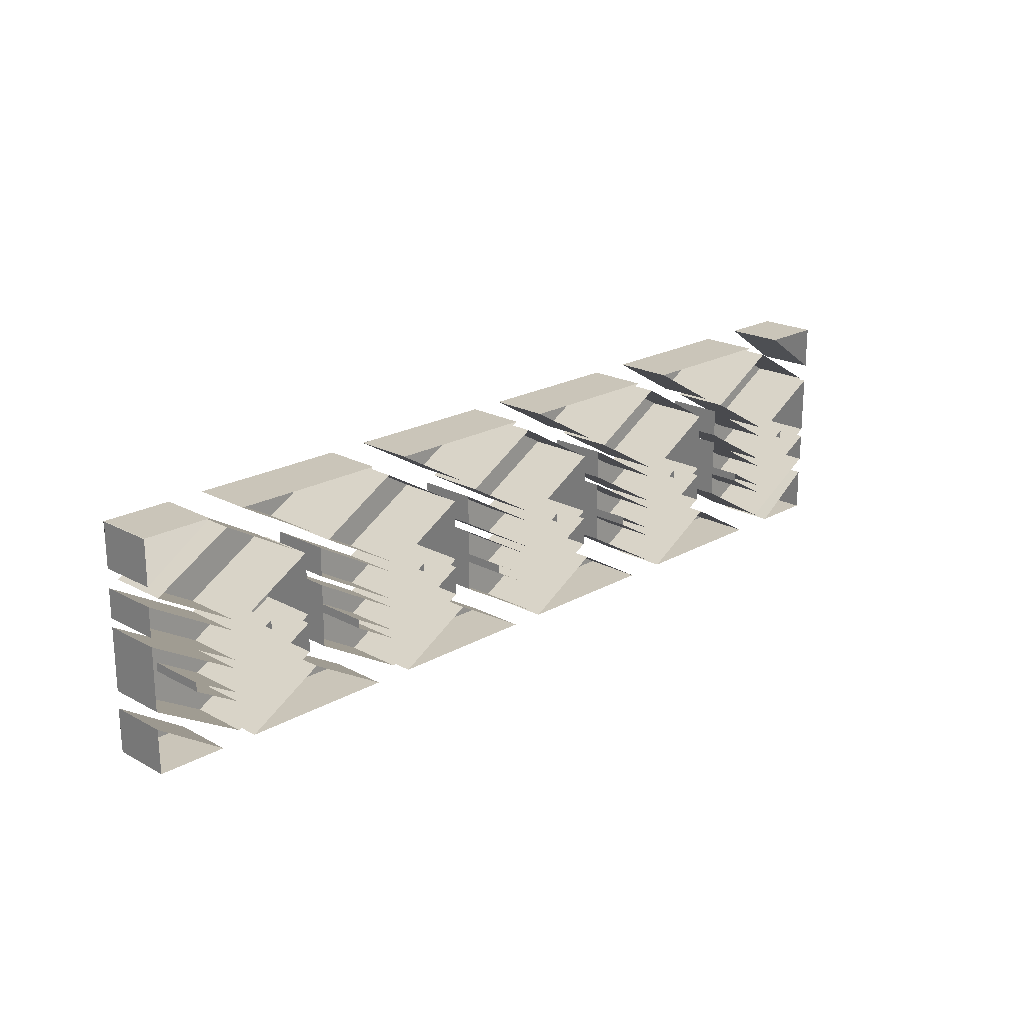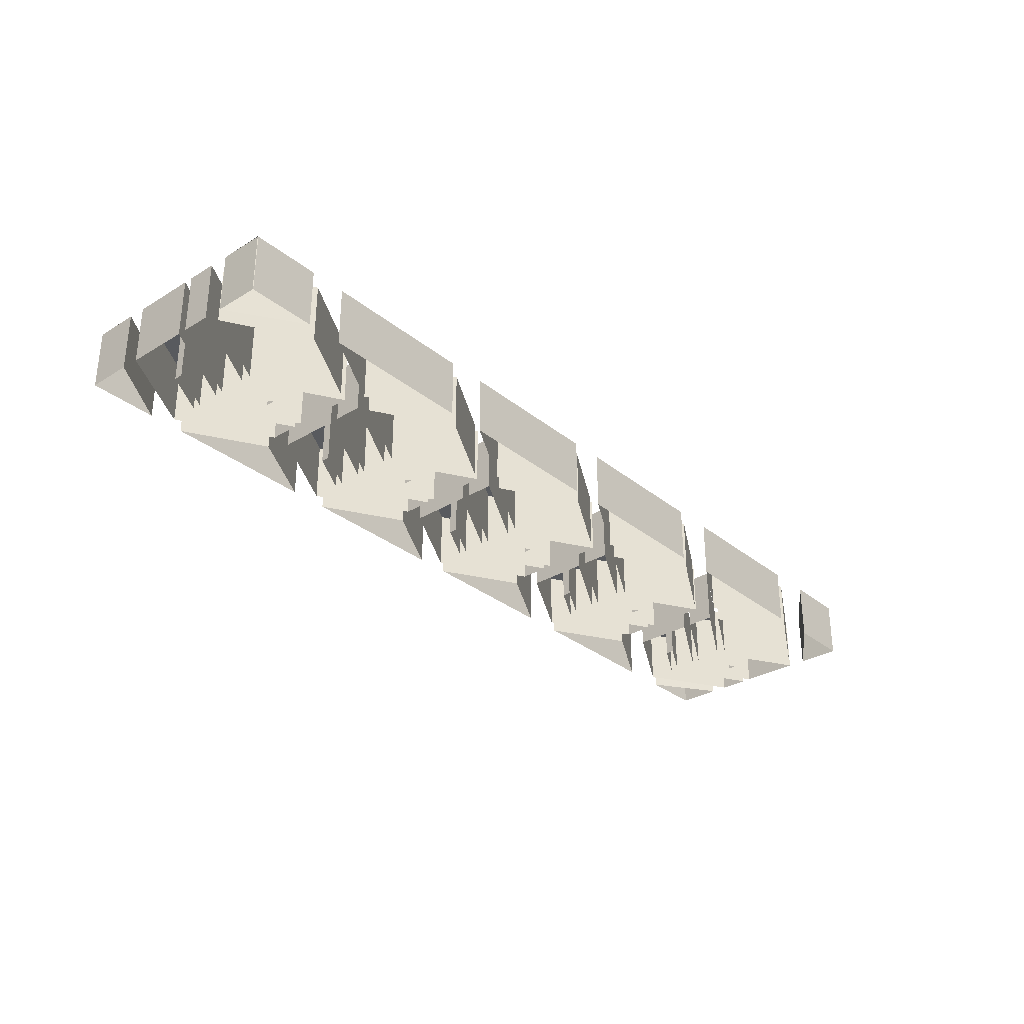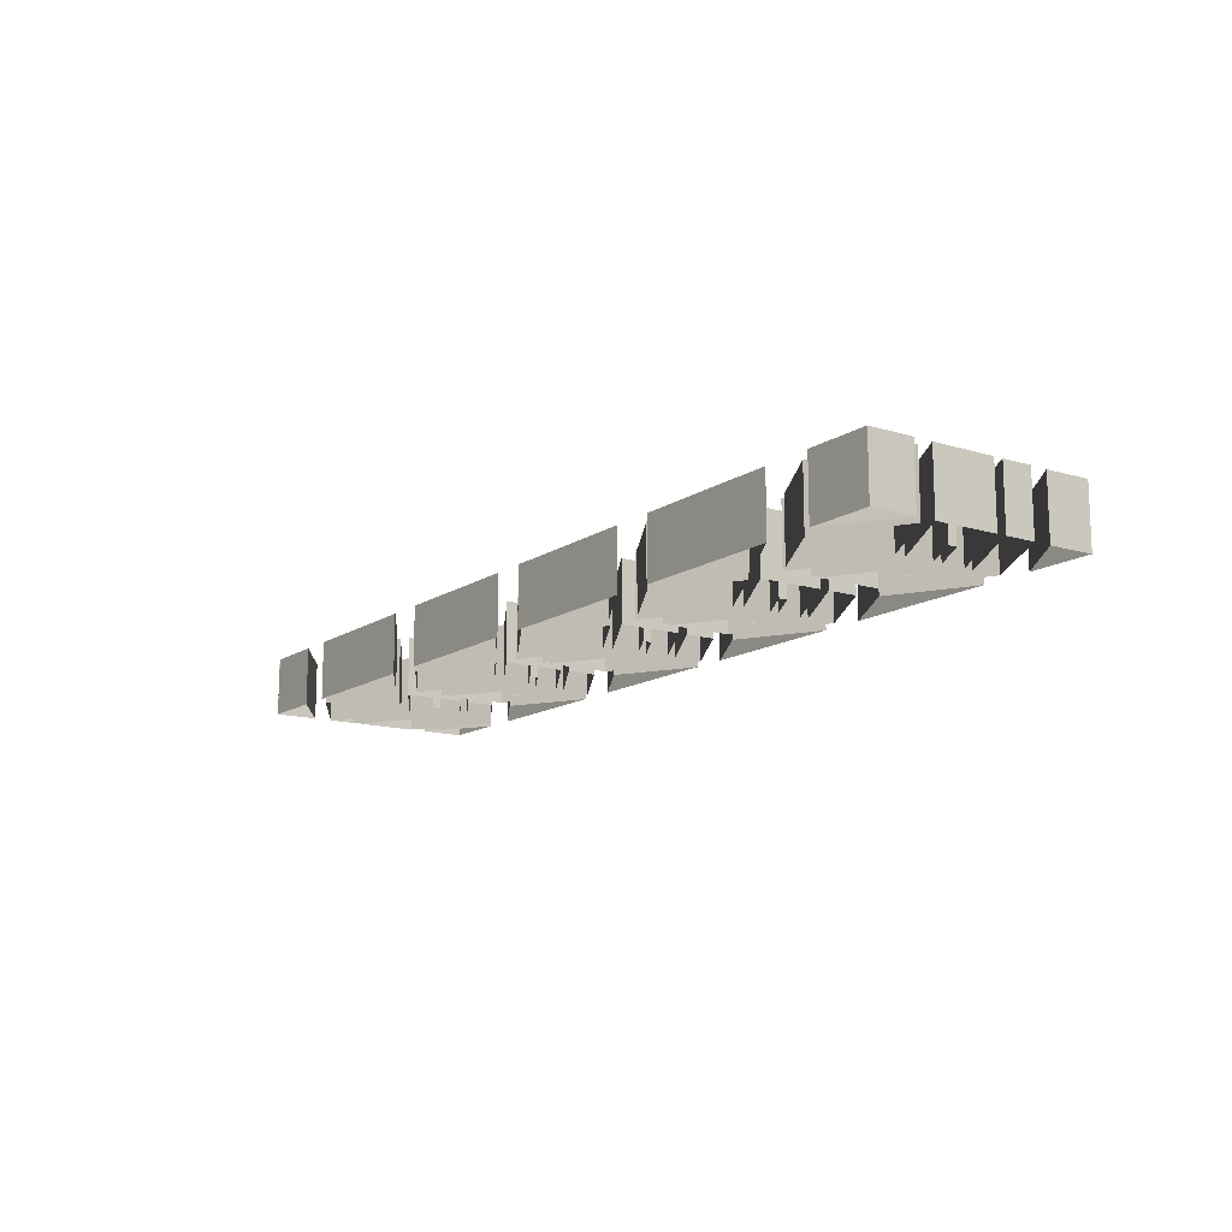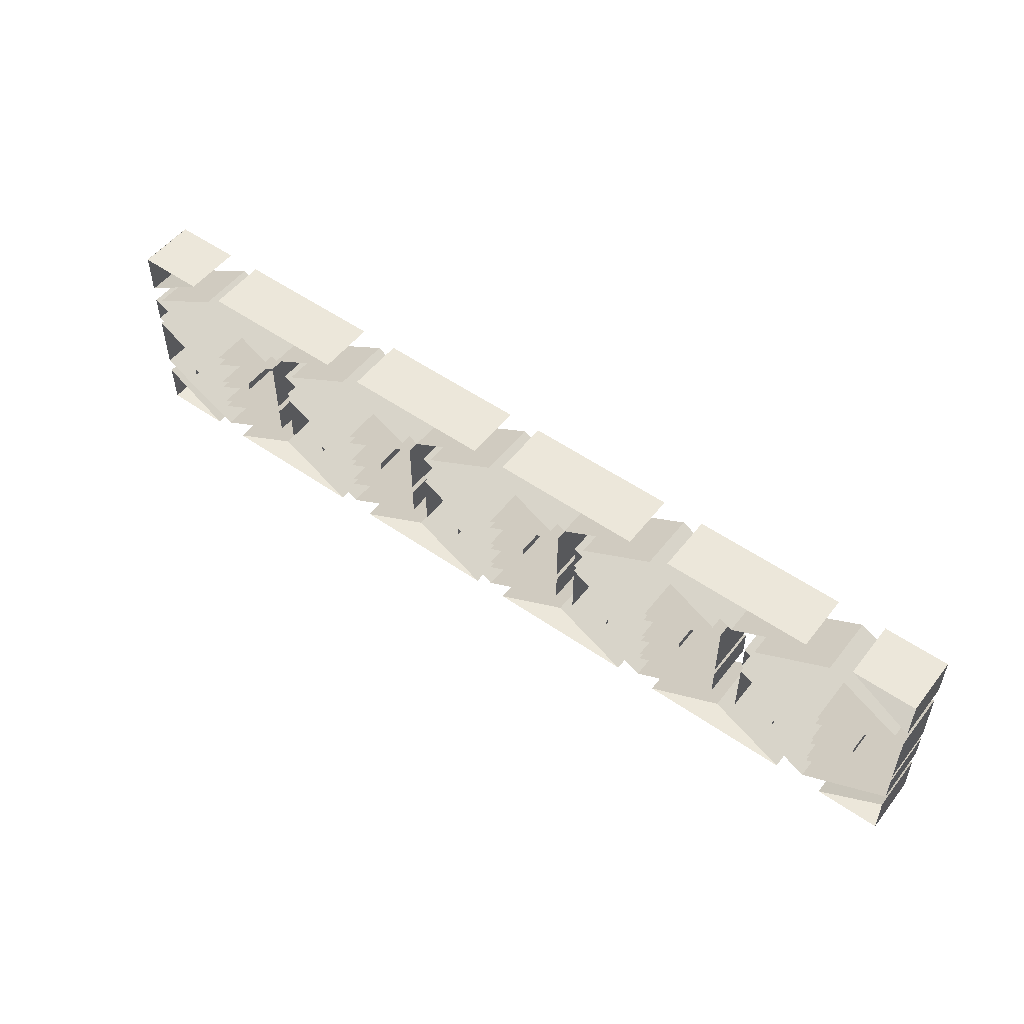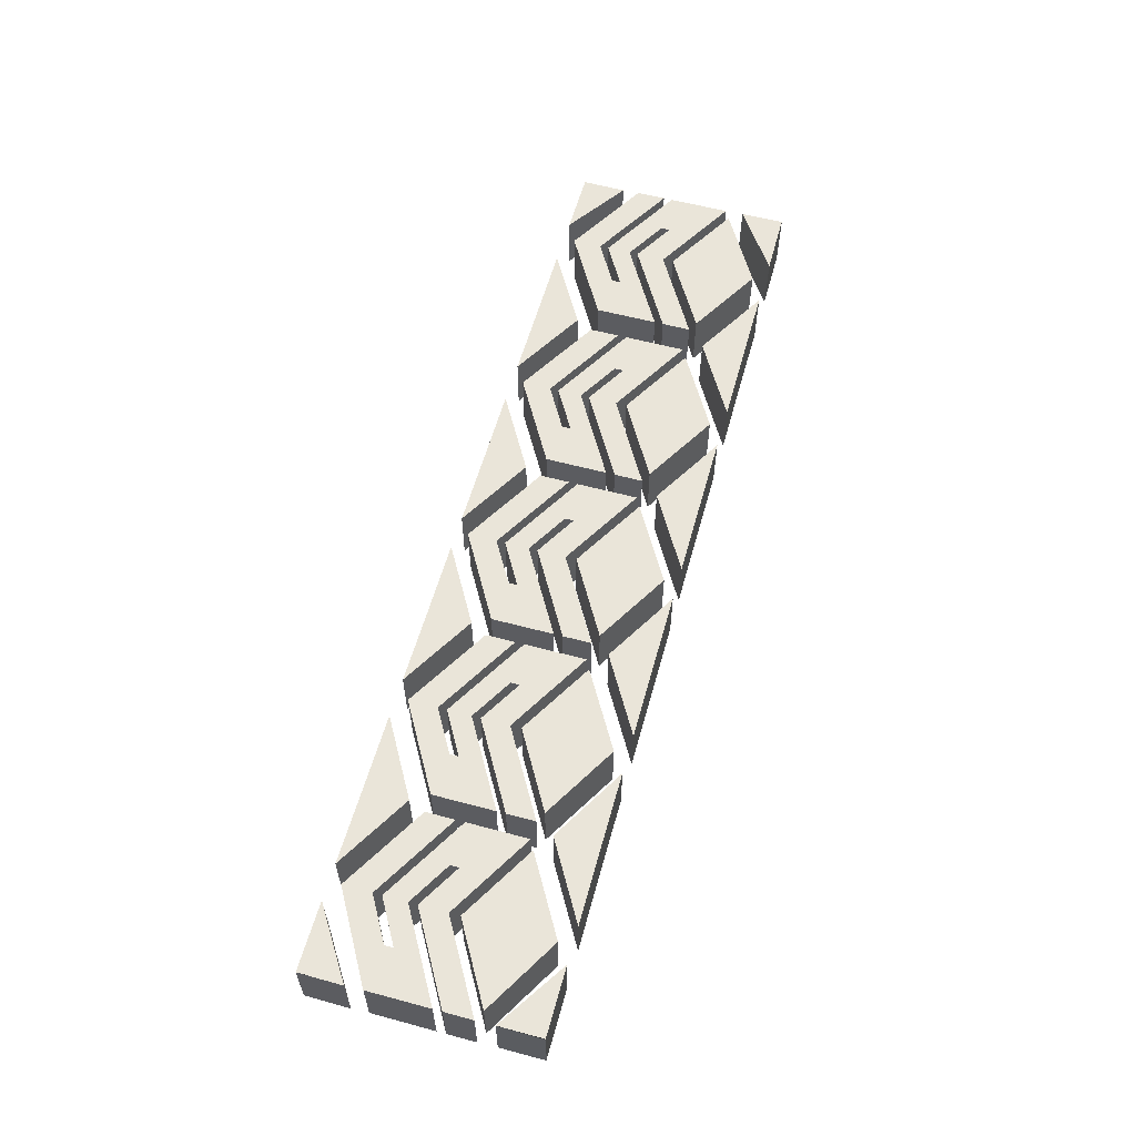
<metadata>
{"format":"obj","ext":"obj","renderer":"f3d","projection":"perspective","resolution":1024,"background":"white","views":[{"elev":20.7,"azim":134.3,"up":"+Y"},{"elev":-30.9,"azim":131.1,"up":"+Z"},{"elev":-13.4,"azim":-124.5,"up":"+Z"},{"elev":52.4,"azim":-143.1,"up":"+Y"},{"elev":58.3,"azim":105.5,"up":"+Z"}]}
</metadata>
<code>
v 92.09 -27.76 7.392
v 73.02 -27.76 7.392
v 73.11 -16.8 7.392
v 54.04 -27.81 7.392
v 92.09 -27.76 -7.392
v 73.02 -27.76 -7.392
v 73.11 -16.8 -7.392
v 54.04 -27.81 -7.392
v 53.81 27.76 7.392
v 72.88 27.76 7.392
v 72.79 16.8 7.392
v 91.86 27.81 7.392
v 53.81 27.76 -7.392
v 72.88 27.76 -7.392
v 72.79 16.8 -7.392
v 91.86 27.81 -7.392
v 44.24 -27.76 7.392
v 25.18 -27.76 7.392
v 25.26 -16.8 7.392
v 6.195 -27.81 7.392
v 44.24 -27.76 -7.392
v 25.18 -27.76 -7.392
v 25.26 -16.8 -7.392
v 6.195 -27.81 -7.392
v -101.5 -27.76 7.392
v -117.7 -27.76 7.392
v -117.6 -16.8 7.392
v -117.8 -27.81 7.392
v -101.5 -27.76 -7.392
v -117.7 -27.76 -7.392
v -117.6 -16.8 -7.392
v -117.8 -27.81 -7.392
v -118 27.76 7.392
v -117.9 27.76 7.392
v -118 16.8 7.392
v -101.8 27.81 7.392
v -118 27.76 -7.392
v -117.9 27.76 -7.392
v -118 16.8 -7.392
v -101.8 27.81 -7.392
v 38.29 -1.1 7.392
v 38.29 -3.291 7.392
v 27.57 12.21 7.392
v 27.57 -3.082 7.392
v 59.75 -11.46 7.392
v 59.75 -9.275 7.392
v 70.48 -12.57 7.392
v 70.48 2.903 7.392
v 49.02 -15.47 7.392
v 49.02 -9.484 7.392
v 49.02 -7.295 7.392
v 49.02 -0.1826 7.392
v 70.48 5.095 7.392
v 70.48 12.21 7.392
v 27.57 -12.57 7.392
v 49.02 -24.96 7.392
v 49.02 -17.66 7.392
v 27.57 -5.271 7.392
v 38.29 -1.1 -7.392
v 38.29 -3.291 -7.392
v 27.57 12.21 -7.392
v 27.57 -3.082 -7.392
v 59.75 -11.46 -7.392
v 59.75 -9.275 -7.392
v 70.48 -12.57 -7.392
v 70.48 2.903 -7.392
v 49.02 -15.47 -7.392
v 49.02 -9.484 -7.392
v 49.02 -7.295 -7.392
v 49.02 -0.1826 -7.392
v 70.48 5.095 -7.392
v 70.48 12.21 -7.392
v 27.57 -12.57 -7.392
v 49.02 -24.96 -7.392
v 49.02 -17.66 -7.392
v 27.57 -5.271 -7.392
v 117.9 -27.76 7.392
v 117.9 -27.76 7.392
v 118 -16.8 7.392
v 101 -27.81 7.392
v 117.9 -27.76 -7.392
v 117.9 -27.76 -7.392
v 118 -16.8 -7.392
v 101 -27.81 -7.392
v -51.18 -27.76 7.392
v -70.25 -27.76 7.392
v -70.17 -16.8 7.392
v -89.23 -27.81 7.392
v -51.18 -27.76 -7.392
v -70.25 -27.76 -7.392
v -70.17 -16.8 -7.392
v -89.23 -27.81 -7.392
v -9.162 -1.1 7.392
v -9.162 -3.291 7.392
v -19.89 12.21 7.392
v -19.89 -3.082 7.392
v 12.29 -11.46 7.392
v 12.29 -9.275 7.392
v 23.02 -12.57 7.392
v 23.02 2.903 7.392
v 1.566 -15.47 7.392
v 1.566 -9.484 7.392
v 1.566 -7.295 7.392
v 1.566 -0.1826 7.392
v 23.02 5.095 7.392
v 23.02 12.21 7.392
v -19.89 -12.57 7.392
v 1.566 -24.96 7.392
v 1.566 -17.66 7.392
v -19.89 -5.271 7.392
v -9.162 -1.1 -7.392
v -9.162 -3.291 -7.392
v -19.89 12.21 -7.392
v -19.89 -3.082 -7.392
v 12.29 -11.46 -7.392
v 12.29 -9.275 -7.392
v 23.02 -12.57 -7.392
v 23.02 2.903 -7.392
v 1.566 -15.47 -7.392
v 1.566 -9.484 -7.392
v 1.566 -7.295 -7.392
v 1.566 -0.1826 -7.392
v 23.02 5.095 -7.392
v 23.02 12.21 -7.392
v -19.89 -12.57 -7.392
v 1.566 -24.96 -7.392
v 1.566 -17.66 -7.392
v -19.89 -5.271 -7.392
v 100.8 27.76 7.392
v 117.8 27.76 7.392
v 117.7 16.8 7.392
v 117.6 27.81 7.392
v 100.8 27.76 -7.392
v 117.8 27.76 -7.392
v 117.7 16.8 -7.392
v 117.6 27.81 -7.392
v 20.55 13.51 7.392
v 1.479 2.501 7.392
v 1.564 24.47 7.392
v -17.5 13.46 7.392
v 20.55 13.51 -7.392
v 1.479 2.501 -7.392
v 1.564 24.47 -7.392
v -17.5 13.46 -7.392
v 68 13.51 7.392
v 48.94 2.501 7.392
v 49.02 24.47 7.392
v 29.95 13.46 7.392
v 68 13.51 -7.392
v 48.94 2.501 -7.392
v 49.02 24.47 -7.392
v 29.95 13.46 -7.392
v -89.46 27.76 7.392
v -70.39 27.76 7.392
v -70.48 16.8 7.392
v -51.41 27.81 7.392
v -89.46 27.76 -7.392
v -70.39 27.76 -7.392
v -70.48 16.8 -7.392
v -51.41 27.81 -7.392
v -107.1 -1.1 7.392
v -107.1 -3.291 7.392
v -117.8 12.21 7.392
v -117.8 -3.082 7.392
v -85.63 -11.46 7.392
v -85.63 -9.275 7.392
v -74.9 -12.57 7.392
v -74.9 2.903 7.392
v -96.35 -15.47 7.392
v -96.35 -9.484 7.392
v -96.35 -7.295 7.392
v -96.35 -0.1826 7.392
v -74.9 5.095 7.392
v -74.9 12.21 7.392
v -117.8 -12.57 7.392
v -96.35 -24.96 7.392
v -96.35 -17.66 7.392
v -117.8 -5.271 7.392
v -107.1 -1.1 -7.392
v -107.1 -3.291 -7.392
v -117.8 12.21 -7.392
v -117.8 -3.082 -7.392
v -85.63 -11.46 -7.392
v -85.63 -9.275 -7.392
v -74.9 -12.57 -7.392
v -74.9 2.903 -7.392
v -96.35 -15.47 -7.392
v -96.35 -9.484 -7.392
v -96.35 -7.295 -7.392
v -96.35 -0.1826 -7.392
v -74.9 5.095 -7.392
v -74.9 12.21 -7.392
v -117.8 -12.57 -7.392
v -96.35 -24.96 -7.392
v -96.35 -17.66 -7.392
v -117.8 -5.271 -7.392
v -40.68 27.76 7.392
v -21.61 27.76 7.392
v -21.7 16.8 7.392
v -2.63 27.81 7.392
v -40.68 27.76 -7.392
v -21.61 27.76 -7.392
v -21.7 16.8 -7.392
v -2.63 27.81 -7.392
v 85.63 -1.1 7.392
v 85.63 -3.291 7.392
v 74.9 12.21 7.392
v 74.9 -3.082 7.392
v 107.1 -11.46 7.392
v 107.1 -9.275 7.392
v 117.8 -12.57 7.392
v 117.8 2.903 7.392
v 96.35 -15.47 7.392
v 96.35 -9.484 7.392
v 96.35 -7.295 7.392
v 96.35 -0.1826 7.392
v 117.8 5.095 7.392
v 117.8 12.21 7.392
v 74.9 -12.57 7.392
v 96.35 -24.96 7.392
v 96.35 -17.66 7.392
v 74.9 -5.271 7.392
v 85.63 -1.1 -7.392
v 85.63 -3.291 -7.392
v 74.9 12.21 -7.392
v 74.9 -3.082 -7.392
v 107.1 -11.46 -7.392
v 107.1 -9.275 -7.392
v 117.8 -12.57 -7.392
v 117.8 2.903 -7.392
v 96.35 -15.47 -7.392
v 96.35 -9.484 -7.392
v 96.35 -7.295 -7.392
v 96.35 -0.1826 -7.392
v 117.8 5.095 -7.392
v 117.8 12.21 -7.392
v 74.9 -12.57 -7.392
v 96.35 -24.96 -7.392
v 96.35 -17.66 -7.392
v 74.9 -5.271 -7.392
v -27.57 13.51 7.392
v -46.64 2.501 7.392
v -46.56 24.47 7.392
v -65.62 13.46 7.392
v -27.57 13.51 -7.392
v -46.64 2.501 -7.392
v -46.56 24.47 -7.392
v -65.62 13.46 -7.392
v 5.968 27.76 7.392
v 25.03 27.76 7.392
v 24.95 16.8 7.392
v 44.02 27.81 7.392
v 5.968 27.76 -7.392
v 25.03 27.76 -7.392
v 24.95 16.8 -7.392
v 44.02 27.81 -7.392
v -77.37 13.51 7.392
v -96.44 2.501 7.392
v -96.36 24.47 7.392
v -115.4 13.46 7.392
v -77.37 13.51 -7.392
v -96.44 2.501 -7.392
v -96.36 24.47 -7.392
v -115.4 13.46 -7.392
v -57.28 -1.1 7.392
v -57.28 -3.291 7.392
v -68.01 12.21 7.392
v -68.01 -3.082 7.392
v -35.83 -11.46 7.392
v -35.83 -9.275 7.392
v -25.1 -12.57 7.392
v -25.1 2.903 7.392
v -46.55 -15.47 7.392
v -46.55 -9.484 7.392
v -46.55 -7.295 7.392
v -46.55 -0.1826 7.392
v -25.1 5.095 7.392
v -25.1 12.21 7.392
v -68.01 -12.57 7.392
v -46.55 -24.96 7.392
v -46.55 -17.66 7.392
v -68.01 -5.271 7.392
v -57.28 -1.1 -7.392
v -57.28 -3.291 -7.392
v -68.01 12.21 -7.392
v -68.01 -3.082 -7.392
v -35.83 -11.46 -7.392
v -35.83 -9.275 -7.392
v -25.1 -12.57 -7.392
v -25.1 2.903 -7.392
v -46.55 -15.47 -7.392
v -46.55 -9.484 -7.392
v -46.55 -7.295 -7.392
v -46.55 -0.1826 -7.392
v -25.1 5.095 -7.392
v -25.1 12.21 -7.392
v -68.01 -12.57 -7.392
v -46.55 -24.96 -7.392
v -46.55 -17.66 -7.392
v -68.01 -5.271 -7.392
v -2.403 -27.76 7.392
v -21.47 -27.76 7.392
v -21.38 -16.8 7.392
v -40.45 -27.81 7.392
v -2.403 -27.76 -7.392
v -21.47 -27.76 -7.392
v -21.38 -16.8 -7.392
v -40.45 -27.81 -7.392
v 115.3 13.51 7.392
v 96.27 2.501 7.392
v 96.35 24.47 7.392
v 77.29 13.46 7.392
v 115.3 13.51 -7.392
v 96.27 2.501 -7.392
v 96.35 24.47 -7.392
v 77.29 13.46 -7.392
f 2 1 3 4
f 2 6 5 1
f 1 5 7 3
f 3 7 8 4
f 4 8 6 2
f 10 9 11 12
f 10 14 13 9
f 9 13 15 11
f 11 15 16 12
f 12 16 14 10
f 18 17 19 20
f 18 22 21 17
f 17 21 23 19
f 19 23 24 20
f 20 24 22 18
f 26 25 27 28
f 26 30 29 25
f 25 29 31 27
f 27 31 32 28
f 28 32 30 26
f 34 33 35 36
f 34 38 37 33
f 33 37 39 35
f 35 39 40 36
f 36 40 38 34
f 42 41 43 44
f 46 45 47 48
f 49 50 42 44
f 51 52 43 41
f 51 53 54 52
f 55 56 57 58
f 50 49 46 48
f 57 56 47 45
f 42 60 59 41
f 43 61 62 44
f 46 64 63 45
f 47 65 66 48
f 50 68 60 42
f 44 62 67 49
f 52 70 61 43
f 41 59 69 51
f 51 69 71 53
f 53 71 72 54
f 54 72 70 52
f 55 73 74 56
f 57 75 76 58
f 58 76 73 55
f 49 67 64 46
f 48 66 68 50
f 56 74 65 47
f 45 63 75 57
f 78 77 79 80
f 78 82 81 77
f 77 81 83 79
f 79 83 84 80
f 80 84 82 78
f 86 85 87 88
f 86 90 89 85
f 85 89 91 87
f 87 91 92 88
f 88 92 90 86
f 94 93 95 96
f 98 97 99 100
f 101 102 94 96
f 103 104 95 93
f 103 105 106 104
f 107 108 109 110
f 102 101 98 100
f 109 108 99 97
f 94 112 111 93
f 95 113 114 96
f 98 116 115 97
f 99 117 118 100
f 102 120 112 94
f 96 114 119 101
f 104 122 113 95
f 93 111 121 103
f 103 121 123 105
f 105 123 124 106
f 106 124 122 104
f 107 125 126 108
f 109 127 128 110
f 110 128 125 107
f 101 119 116 98
f 100 118 120 102
f 108 126 117 99
f 97 115 127 109
f 130 129 131 132
f 130 134 133 129
f 129 133 135 131
f 131 135 136 132
f 132 136 134 130
f 138 137 139 140
f 138 142 141 137
f 137 141 143 139
f 139 143 144 140
f 140 144 142 138
f 146 145 147 148
f 146 150 149 145
f 145 149 151 147
f 147 151 152 148
f 148 152 150 146
f 154 153 155 156
f 154 158 157 153
f 153 157 159 155
f 155 159 160 156
f 156 160 158 154
f 162 161 163 164
f 166 165 167 168
f 169 170 162 164
f 171 172 163 161
f 171 173 174 172
f 175 176 177 178
f 170 169 166 168
f 177 176 167 165
f 162 180 179 161
f 163 181 182 164
f 166 184 183 165
f 167 185 186 168
f 170 188 180 162
f 164 182 187 169
f 172 190 181 163
f 161 179 189 171
f 171 189 191 173
f 173 191 192 174
f 174 192 190 172
f 175 193 194 176
f 177 195 196 178
f 178 196 193 175
f 169 187 184 166
f 168 186 188 170
f 176 194 185 167
f 165 183 195 177
f 198 197 199 200
f 198 202 201 197
f 197 201 203 199
f 199 203 204 200
f 200 204 202 198
f 206 205 207 208
f 210 209 211 212
f 213 214 206 208
f 215 216 207 205
f 215 217 218 216
f 219 220 221 222
f 214 213 210 212
f 221 220 211 209
f 206 224 223 205
f 207 225 226 208
f 210 228 227 209
f 211 229 230 212
f 214 232 224 206
f 208 226 231 213
f 216 234 225 207
f 205 223 233 215
f 215 233 235 217
f 217 235 236 218
f 218 236 234 216
f 219 237 238 220
f 221 239 240 222
f 222 240 237 219
f 213 231 228 210
f 212 230 232 214
f 220 238 229 211
f 209 227 239 221
f 242 241 243 244
f 242 246 245 241
f 241 245 247 243
f 243 247 248 244
f 244 248 246 242
f 250 249 251 252
f 250 254 253 249
f 249 253 255 251
f 251 255 256 252
f 252 256 254 250
f 258 257 259 260
f 258 262 261 257
f 257 261 263 259
f 259 263 264 260
f 260 264 262 258
f 266 265 267 268
f 270 269 271 272
f 273 274 266 268
f 275 276 267 265
f 275 277 278 276
f 279 280 281 282
f 274 273 270 272
f 281 280 271 269
f 266 284 283 265
f 267 285 286 268
f 270 288 287 269
f 271 289 290 272
f 274 292 284 266
f 268 286 291 273
f 276 294 285 267
f 265 283 293 275
f 275 293 295 277
f 277 295 296 278
f 278 296 294 276
f 279 297 298 280
f 281 299 300 282
f 282 300 297 279
f 273 291 288 270
f 272 290 292 274
f 280 298 289 271
f 269 287 299 281
f 302 301 303 304
f 302 306 305 301
f 301 305 307 303
f 303 307 308 304
f 304 308 306 302
f 310 309 311 312
f 310 314 313 309
f 309 313 315 311
f 311 315 316 312
f 312 316 314 310

</code>
